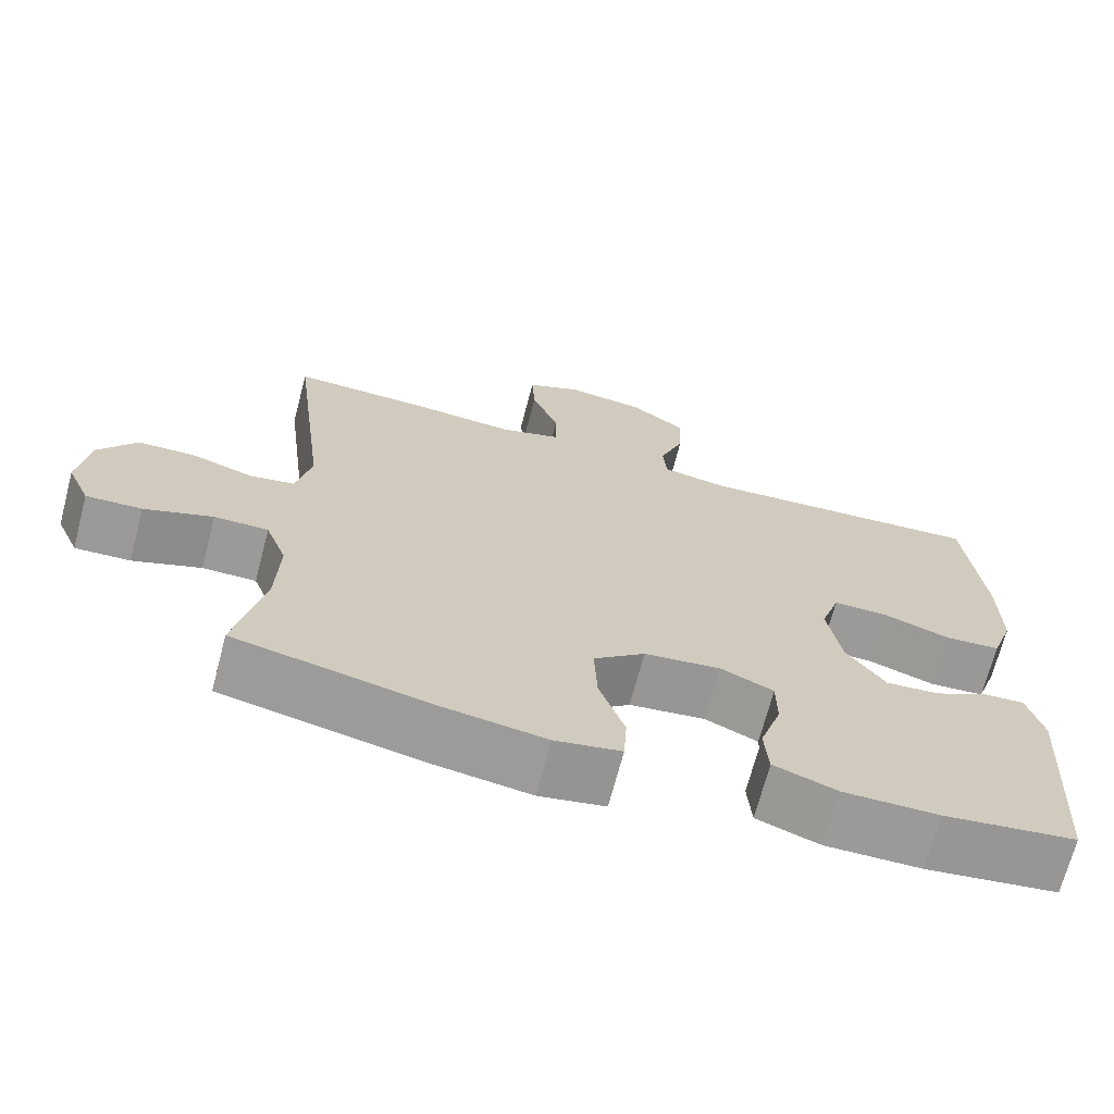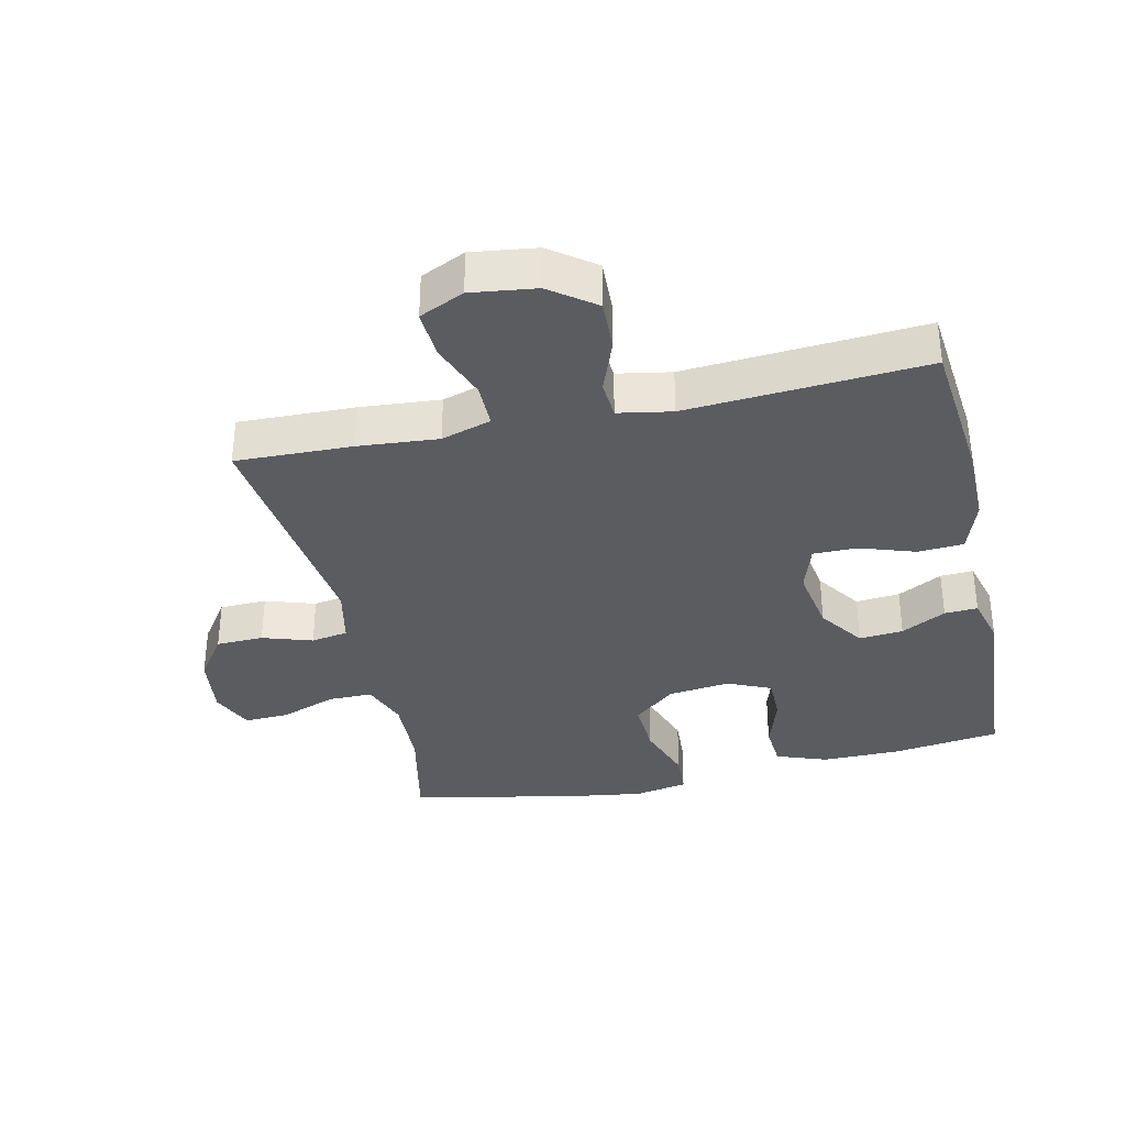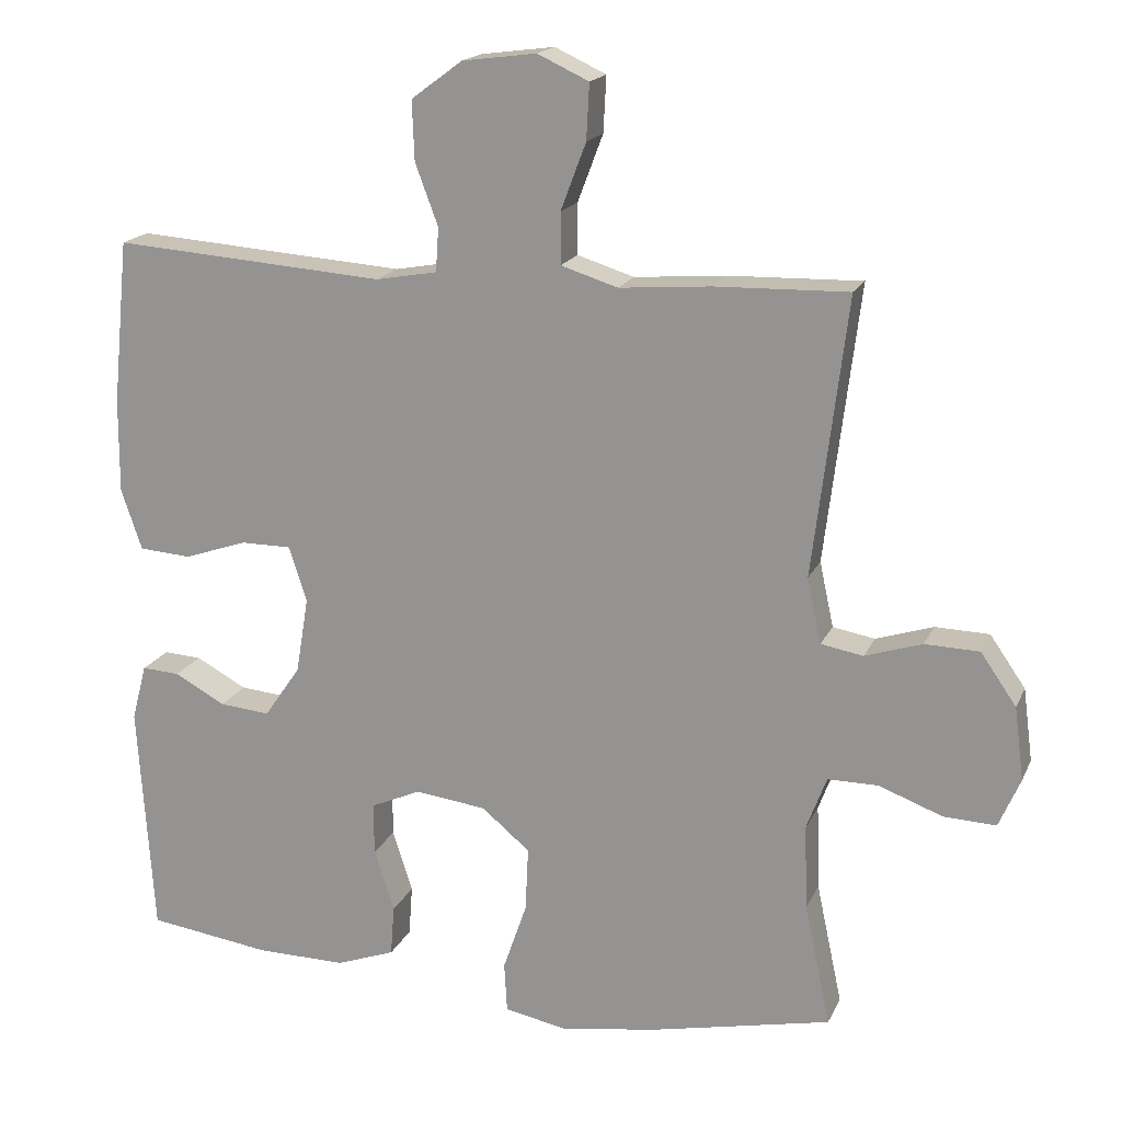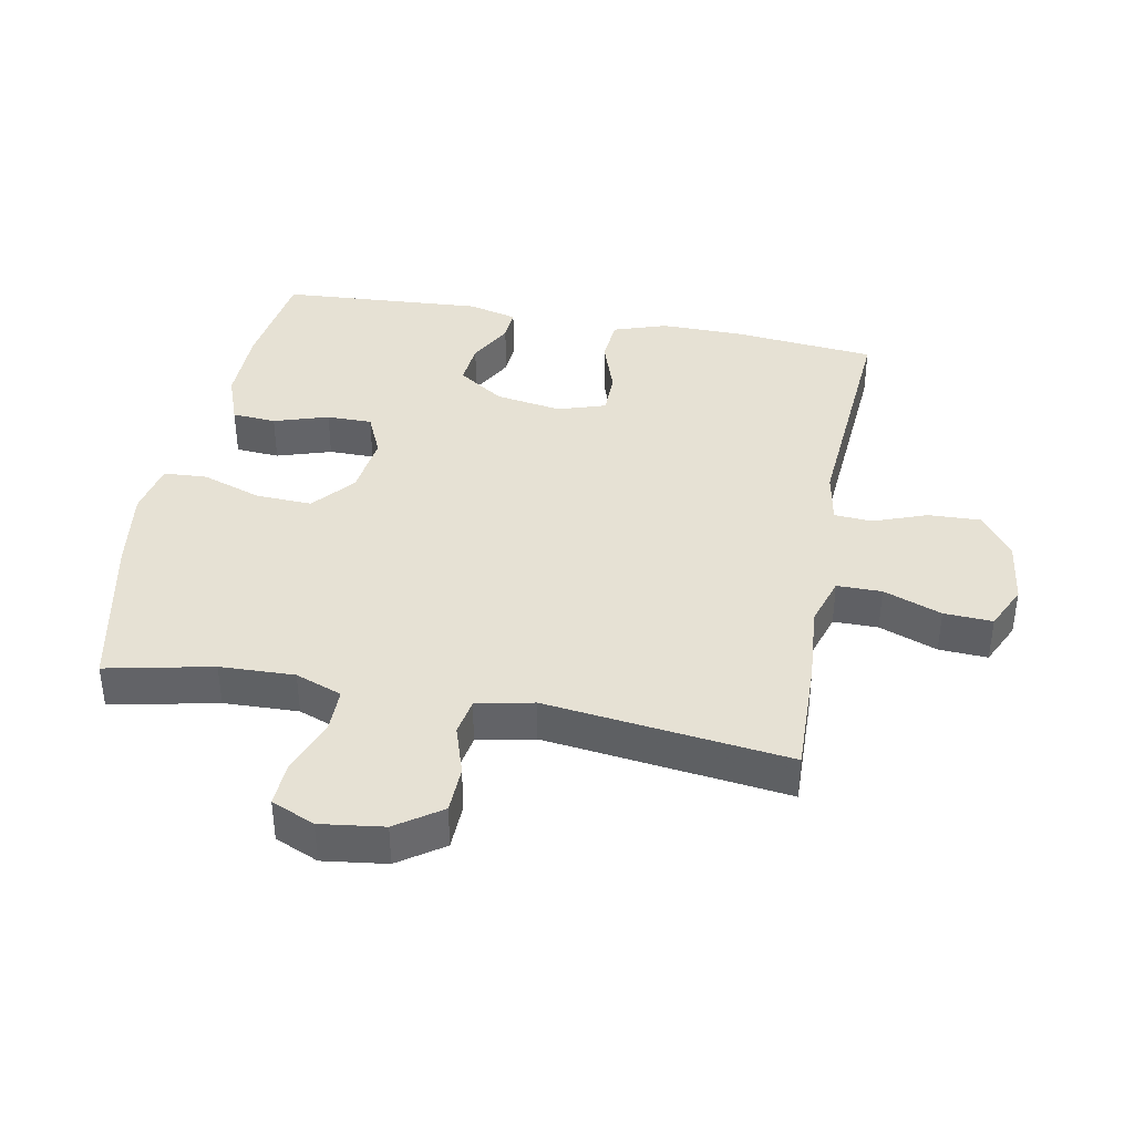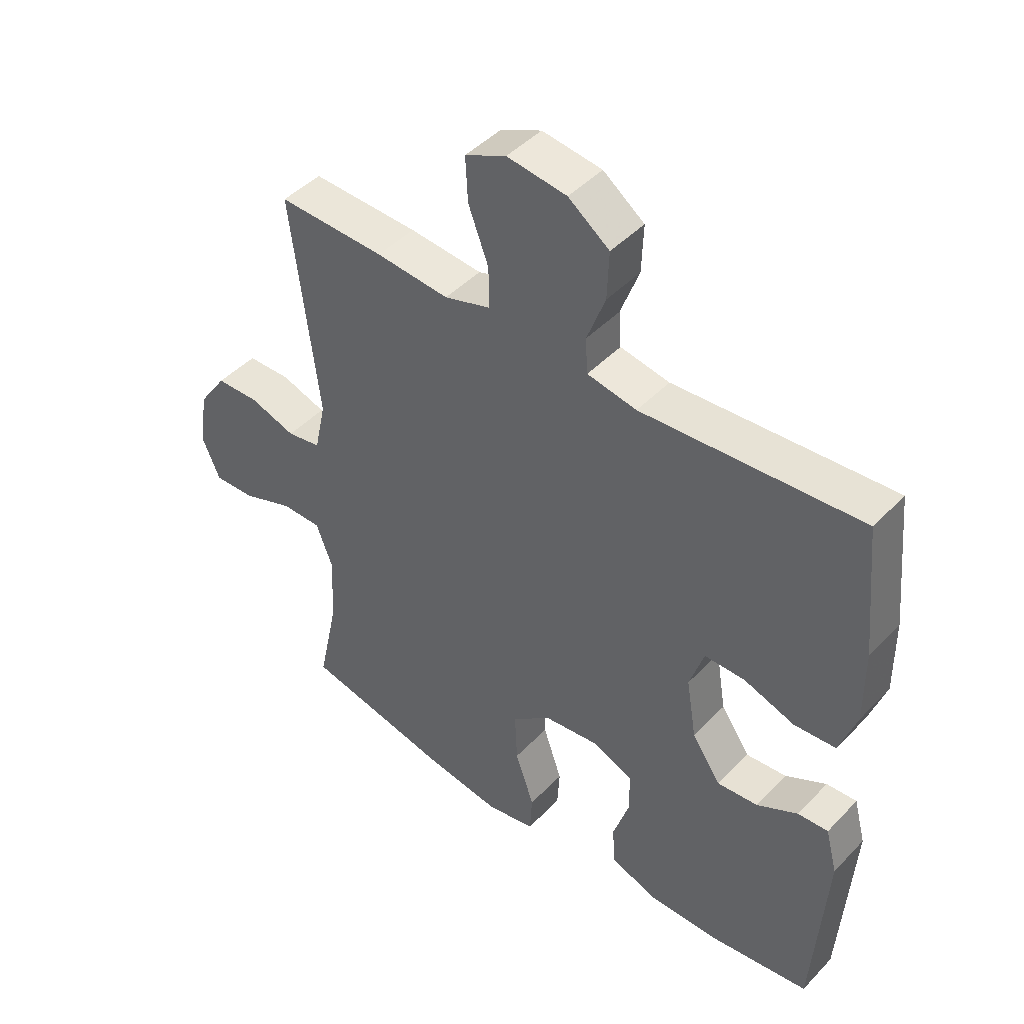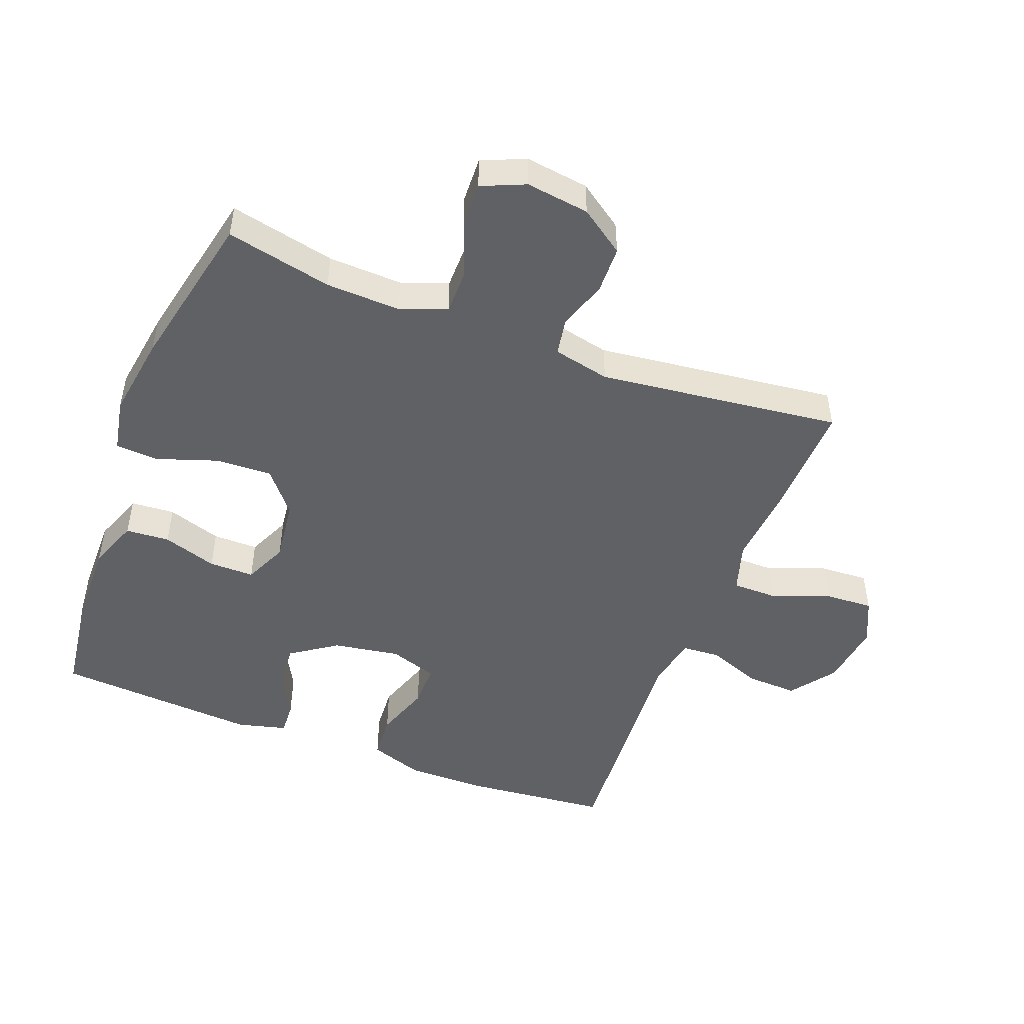
<metadata>
{"format":"obj","ext":"obj","renderer":"f3d","projection":"perspective","resolution":1024,"background":"white","views":[{"elev":-69.4,"azim":-14.7,"up":"+Z"},{"elev":-34.7,"azim":12.6,"up":"+Y"},{"elev":17.8,"azim":-161.5,"up":"+Z"},{"elev":39.1,"azim":-79.2,"up":"+Y"},{"elev":45.2,"azim":40.3,"up":"+Z"},{"elev":-48.7,"azim":-111.1,"up":"+Y"}]}
</metadata>
<code>
v -0.5 0.07 -0.5
v -0.465 0.07 -0.336
v -0.461 0.07 -0.221
v -0.488 0.07 -0.149
v -0.556 0.07 -0.149
v -0.642 0.07 -0.181
v -0.712 0.07 -0.184
v -0.741 0.07 -0.117
v -0.728 0.07 -0.019
v -0.68 0.07 0.05
v -0.607 0.07 0.052
v -0.53 0.07 0.027
v -0.473 0.07 0.037
v -0.454 0.07 0.125
v -0.5 0.07 0.5
v -0.32 0.07 0.495
v -0.197 0.07 0.485
v -0.12 0.07 0.509
v -0.12 0.07 0.578
v -0.154 0.07 0.668
v -0.158 0.07 0.743
v -0.089 0.07 0.775
v 0.011 0.07 0.762
v 0.08 0.07 0.711
v 0.077 0.07 0.631
v 0.046 0.07 0.548
v 0.05 0.07 0.489
v 0.133 0.07 0.474
v 0.5 0.07 0.5
v 0.522 0.07 0.278
v 0.523 0.07 0.151
v 0.495 0.07 0.069
v 0.425 0.07 0.064
v 0.339 0.07 0.093
v 0.271 0.07 0.093
v 0.247 0.07 0.019
v 0.264 0.07 -0.084
v 0.313 0.07 -0.155
v 0.381 0.07 -0.149
v 0.45 0.07 -0.112
v 0.501 0.07 -0.109
v 0.521 0.07 -0.185
v 0.5 0.07 -0.5
v 0.333 0.07 -0.523
v 0.212 0.07 -0.524
v 0.133 0.07 -0.495
v 0.128 0.07 -0.427
v 0.155 0.07 -0.343
v 0.155 0.07 -0.273
v 0.088 0.07 -0.243
v -0.008 0.07 -0.255
v -0.073 0.07 -0.309
v -0.069 0.07 -0.396
v -0.037 0.07 -0.489
v -0.041 0.07 -0.556
v -0.124 0.07 -0.572
v -0.252 0.07 -0.553
v -0.5 0 -0.5
v -0.465 0 -0.336
v -0.461 0 -0.221
v -0.488 0 -0.149
v -0.556 0 -0.149
v -0.642 0 -0.181
v -0.712 0 -0.184
v -0.741 0 -0.117
v -0.728 0 -0.019
v -0.68 0 0.05
v -0.607 0 0.052
v -0.53 0 0.027
v -0.473 0 0.037
v -0.454 0 0.125
v -0.5 0 0.5
v -0.32 0 0.495
v -0.197 0 0.485
v -0.12 0 0.509
v -0.12 0 0.578
v -0.154 0 0.668
v -0.158 0 0.743
v -0.089 0 0.775
v 0.011 0 0.762
v 0.08 0 0.711
v 0.077 0 0.631
v 0.046 0 0.548
v 0.05 0 0.489
v 0.133 0 0.474
v 0.5 0 0.5
v 0.522 0 0.278
v 0.523 0 0.151
v 0.495 0 0.069
v 0.425 0 0.064
v 0.339 0 0.093
v 0.271 0 0.093
v 0.247 0 0.019
v 0.264 0 -0.084
v 0.313 0 -0.155
v 0.381 0 -0.149
v 0.45 0 -0.112
v 0.501 0 -0.109
v 0.521 0 -0.185
v 0.5 0 -0.5
v 0.333 0 -0.523
v 0.212 0 -0.524
v 0.133 0 -0.495
v 0.128 0 -0.427
v 0.155 0 -0.343
v 0.155 0 -0.273
v 0.088 0 -0.243
v -0.008 0 -0.255
v -0.073 0 -0.309
v -0.069 0 -0.396
v -0.037 0 -0.489
v -0.041 0 -0.556
v -0.124 0 -0.572
v -0.252 0 -0.553
f 56 57 1 2
f 53 54 55 56
f 52 53 56 2
f 51 52 2 3
f 50 51 3 4
f 45 46 47 48
f 45 48 49
f 44 45 49
f 43 44 49
f 42 43 49
f 39 40 41 42
f 38 39 42 49
f 37 38 49 50
f 31 32 33 34
f 31 34 35
f 28 29 30 31
f 27 28 31 35
f 23 24 25 26
f 23 26 27
f 22 23 27
f 19 20 21 22
f 18 19 22 27
f 17 18 27 35
f 14 15 16 17
f 13 14 17 35
f 9 10 11 12
f 5 6 7 8
f 4 5 8 9
f 36 37 50 4
f 12 13 35 36
f 4 9 12 36
f 59 58 114 113
f 113 112 111 110
f 59 113 110 109
f 60 59 109 108
f 61 60 108 107
f 105 104 103 102
f 106 105 102
f 106 102 101
f 106 101 100
f 106 100 99
f 99 98 97 96
f 106 99 96 95
f 107 106 95 94
f 91 90 89 88
f 92 91 88
f 88 87 86 85
f 92 88 85 84
f 83 82 81 80
f 84 83 80
f 84 80 79
f 79 78 77 76
f 84 79 76 75
f 92 84 75 74
f 74 73 72 71
f 92 74 71 70
f 69 68 67 66
f 65 64 63 62
f 66 65 62 61
f 61 107 94 93
f 93 92 70 69
f 93 69 66 61
f 1 58 59 2
f 2 59 60 3
f 3 60 61 4
f 4 61 62 5
f 5 62 63 6
f 6 63 64 7
f 7 64 65 8
f 8 65 66 9
f 9 66 67 10
f 10 67 68 11
f 11 68 69 12
f 12 69 70 13
f 13 70 71 14
f 14 71 72 15
f 15 72 73 16
f 16 73 74 17
f 17 74 75 18
f 18 75 76 19
f 19 76 77 20
f 20 77 78 21
f 21 78 79 22
f 22 79 80 23
f 23 80 81 24
f 24 81 82 25
f 25 82 83 26
f 26 83 84 27
f 27 84 85 28
f 28 85 86 29
f 29 86 87 30
f 30 87 88 31
f 31 88 89 32
f 32 89 90 33
f 33 90 91 34
f 34 91 92 35
f 35 92 93 36
f 36 93 94 37
f 37 94 95 38
f 38 95 96 39
f 39 96 97 40
f 40 97 98 41
f 41 98 99 42
f 42 99 100 43
f 43 100 101 44
f 44 101 102 45
f 45 102 103 46
f 46 103 104 47
f 47 104 105 48
f 48 105 106 49
f 49 106 107 50
f 50 107 108 51
f 51 108 109 52
f 52 109 110 53
f 53 110 111 54
f 54 111 112 55
f 55 112 113 56
f 56 113 114 57
f 57 114 58 1

</code>
